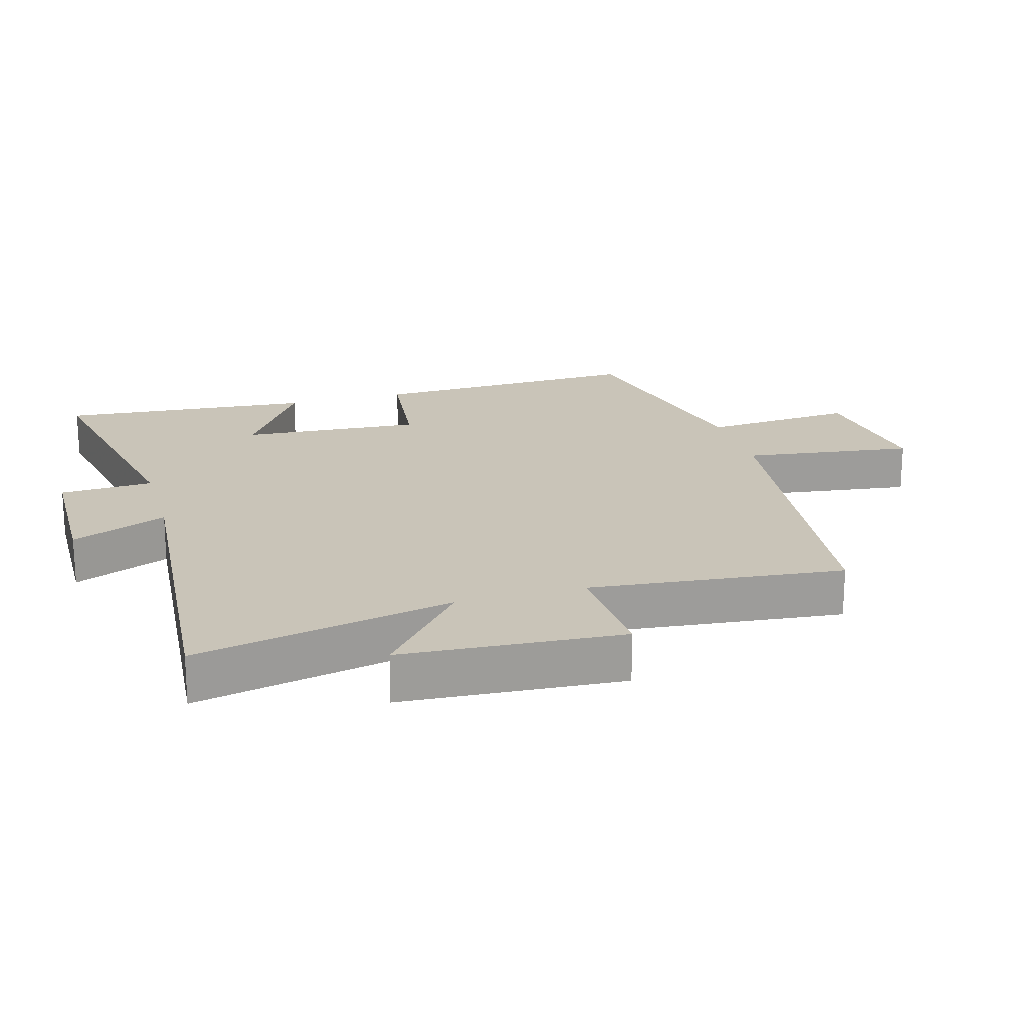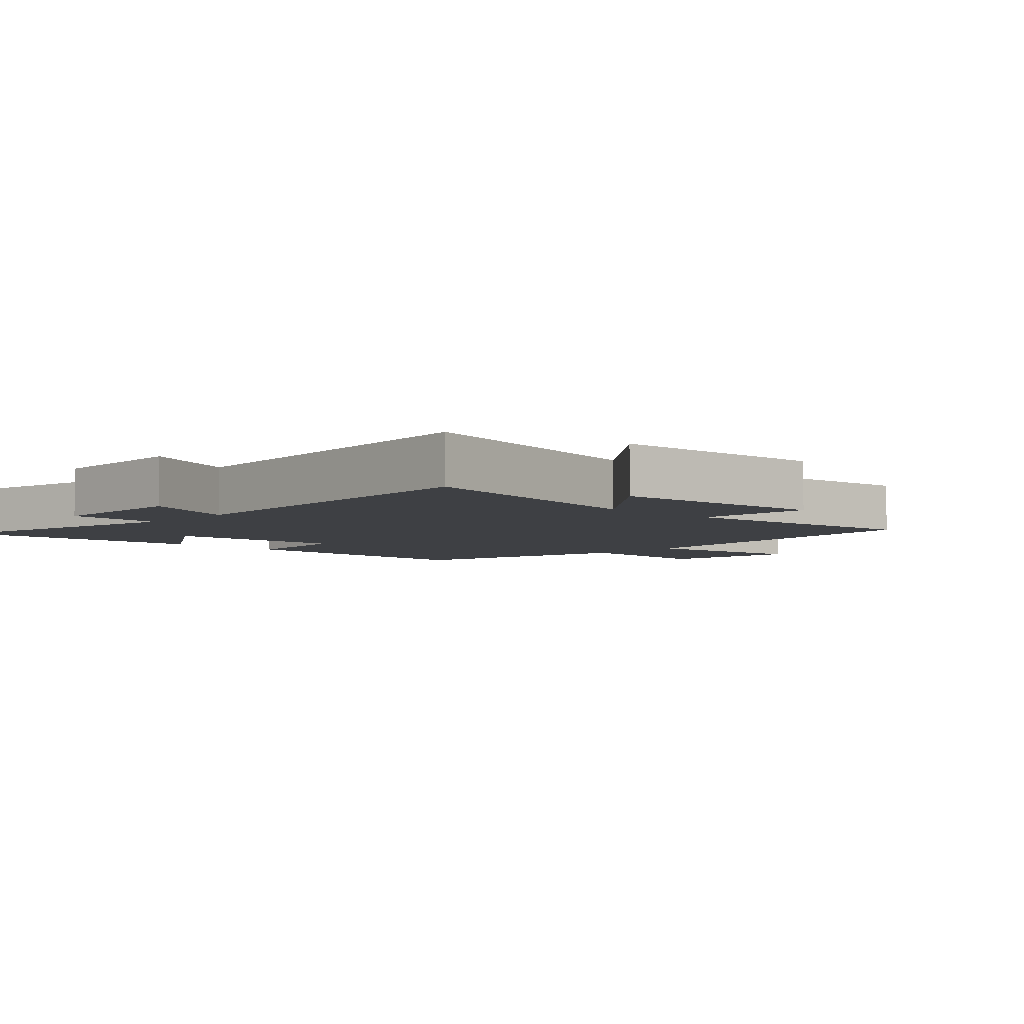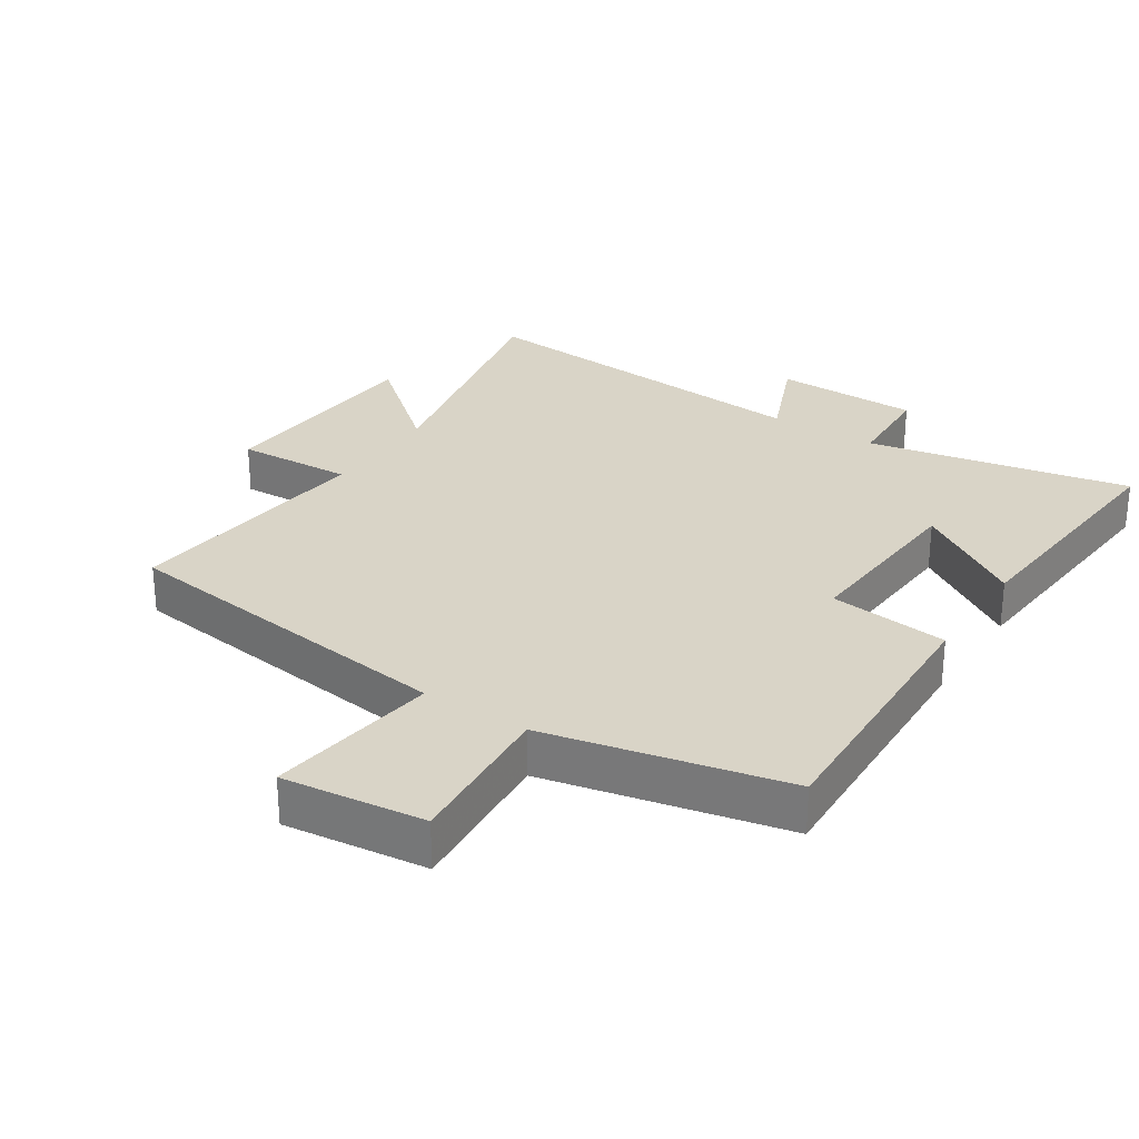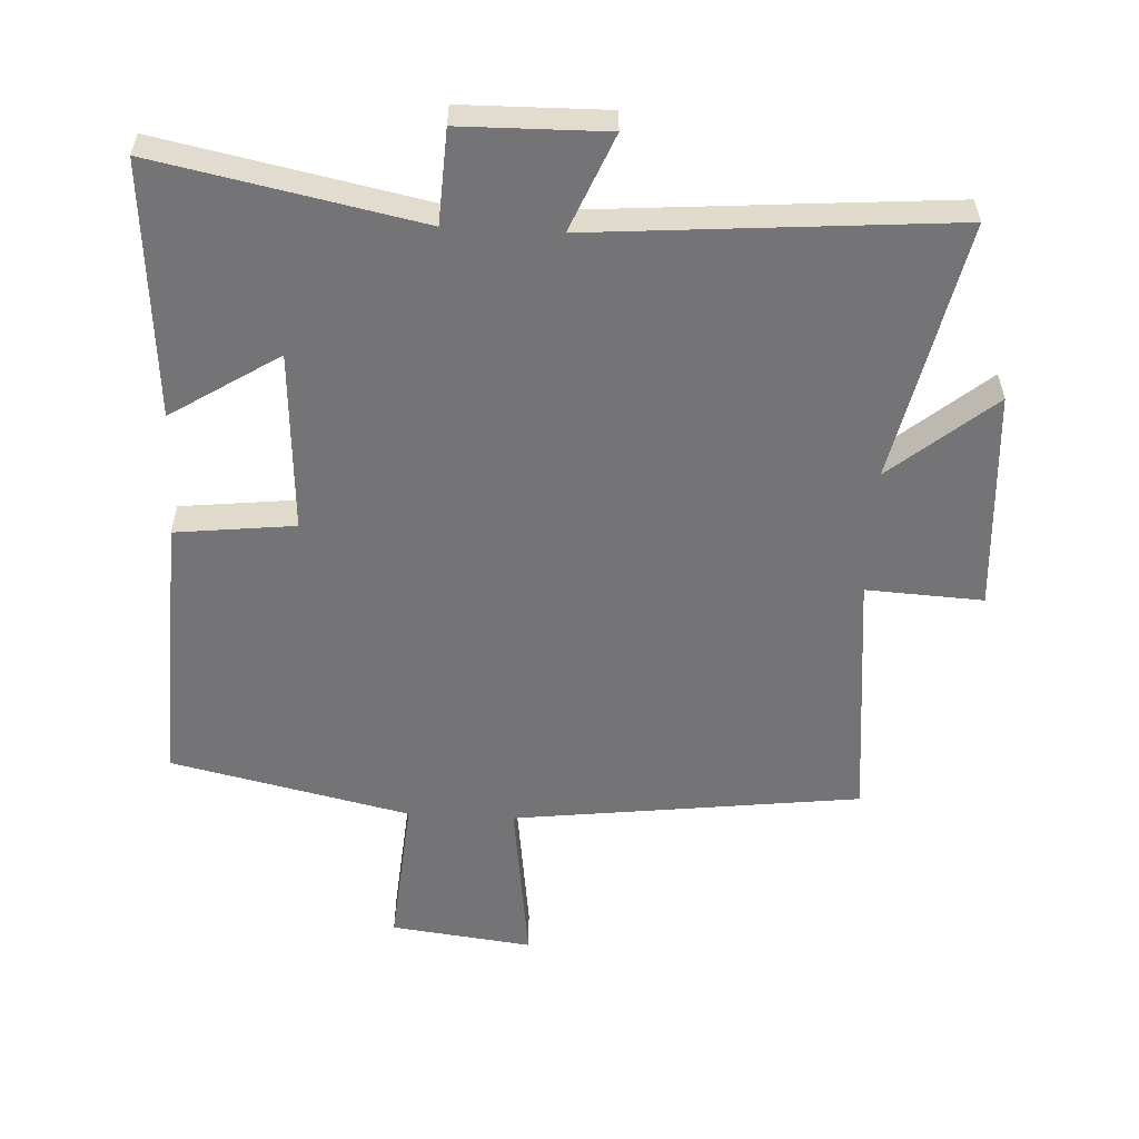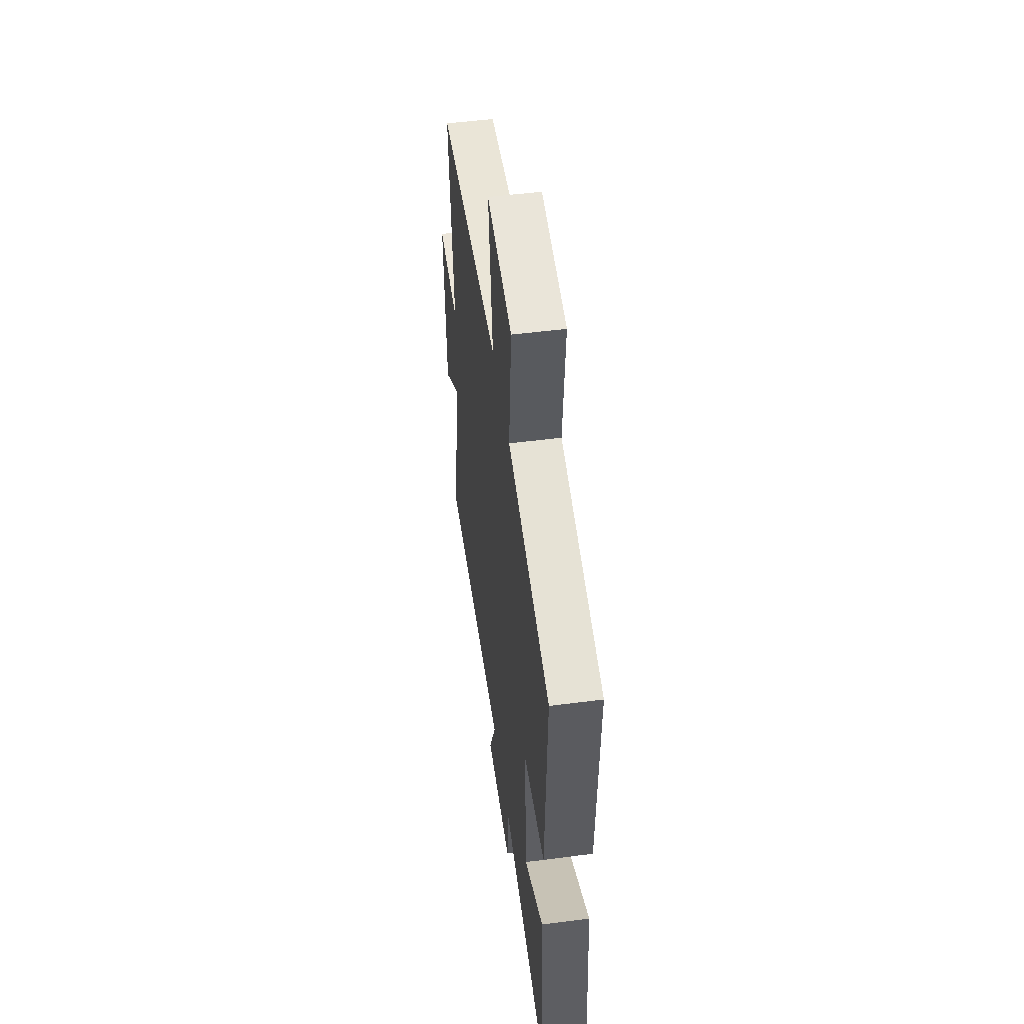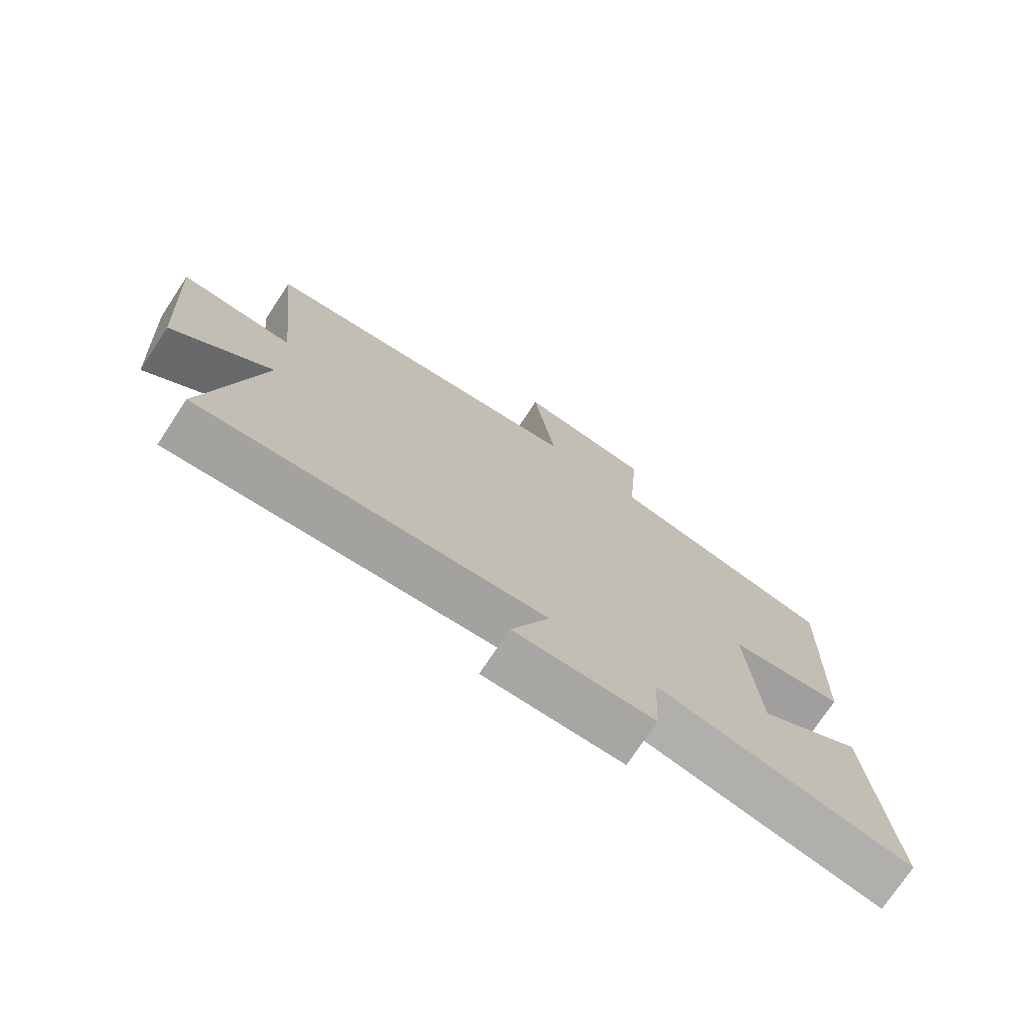
<metadata>
{"format":"obj","ext":"obj","renderer":"f3d","projection":"perspective","resolution":1024,"background":"white","views":[{"elev":20.1,"azim":-106.0,"up":"+Y"},{"elev":-4.9,"azim":-133.5,"up":"+Y"},{"elev":28.4,"azim":33.2,"up":"+Y"},{"elev":-56.3,"azim":176.9,"up":"+Y"},{"elev":52.3,"azim":82.1,"up":"+Z"},{"elev":-74.6,"azim":-33.6,"up":"+Z"}]}
</metadata>
<code>
v 0.516 0.07 0.42
v 0.5 0.07 0.001
v 0.318 0.07 -0.02
v 0.336 0.07 -0.296
v 0.5 0.07 -0.191
v 0.532 0.07 -0.58
v 0.13 0.07 -0.5
v 0.123 0.07 -0.643
v -0.099 0.07 -0.647
v -0.038 0.07 -0.5
v -0.584 0.07 -0.545
v -0.5 0.07 -0.15
v -0.656 0.07 -0.281
v -0.678 0.07 0.055
v -0.5 0.07 0.046
v -0.54 0.07 0.433
v -0.01 0.07 0.5
v -0.045 0.07 0.761
v 0.171 0.07 0.735
v 0.152 0.07 0.5
v 0.516 0 0.42
v 0.5 0 0.001
v 0.318 0 -0.02
v 0.336 0 -0.296
v 0.5 0 -0.191
v 0.532 0 -0.58
v 0.13 0 -0.5
v 0.123 0 -0.643
v -0.099 0 -0.647
v -0.038 0 -0.5
v -0.584 0 -0.545
v -0.5 0 -0.15
v -0.656 0 -0.281
v -0.678 0 0.055
v -0.5 0 0.046
v -0.54 0 0.433
v -0.01 0 0.5
v -0.045 0 0.761
v 0.171 0 0.735
v 0.152 0 0.5
f 17 18 19 20
f 1 2 3
f 20 1 3
f 17 20 3
f 16 17 3
f 15 16 3
f 12 13 14 15
f 12 15 3 4
f 10 11 12 4
f 7 8 9 10
f 7 10 4
f 4 5 6 7
f 40 39 38 37
f 23 22 21
f 23 21 40
f 23 40 37
f 23 37 36
f 23 36 35
f 35 34 33 32
f 24 23 35 32
f 24 32 31 30
f 30 29 28 27
f 24 30 27
f 27 26 25 24
f 1 21 22 2
f 2 22 23 3
f 3 23 24 4
f 4 24 25 5
f 5 25 26 6
f 6 26 27 7
f 7 27 28 8
f 8 28 29 9
f 9 29 30 10
f 10 30 31 11
f 11 31 32 12
f 12 32 33 13
f 13 33 34 14
f 14 34 35 15
f 15 35 36 16
f 16 36 37 17
f 17 37 38 18
f 18 38 39 19
f 19 39 40 20
f 20 40 21 1

</code>
